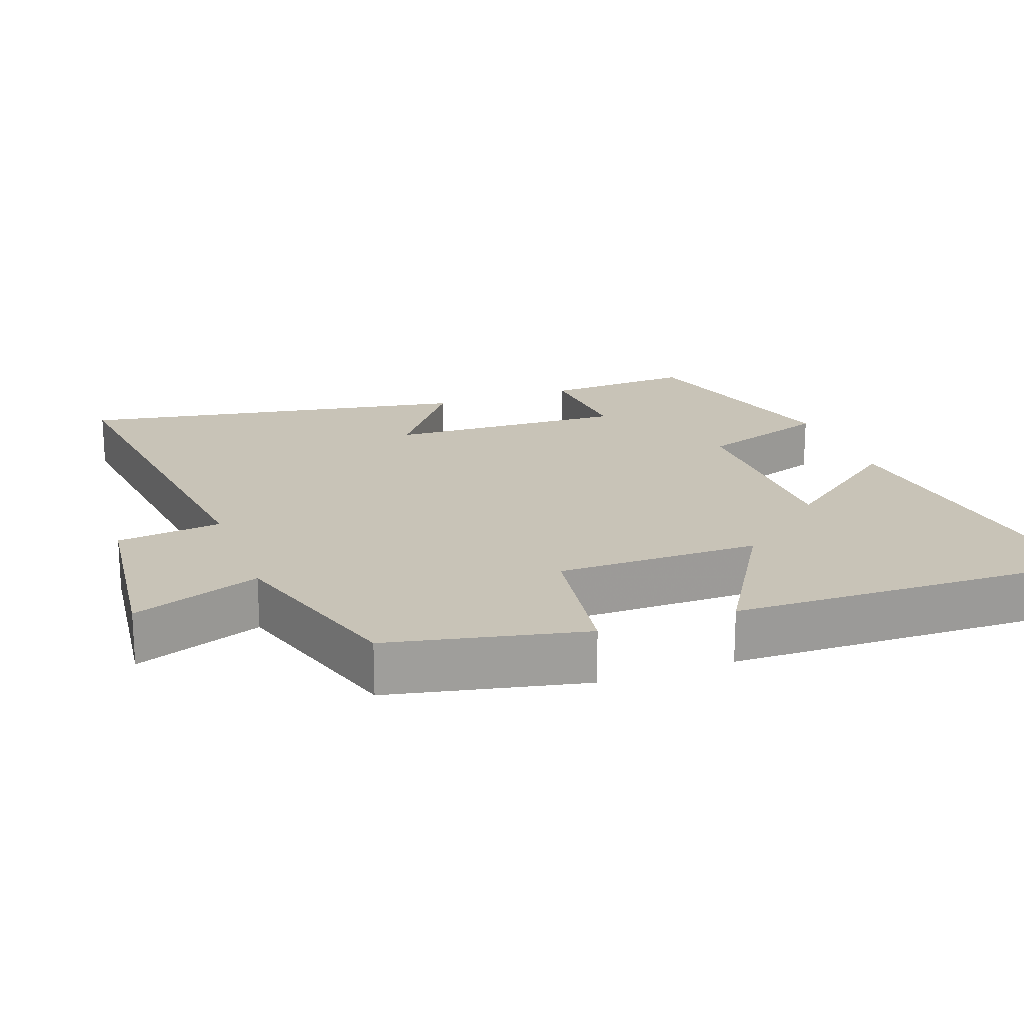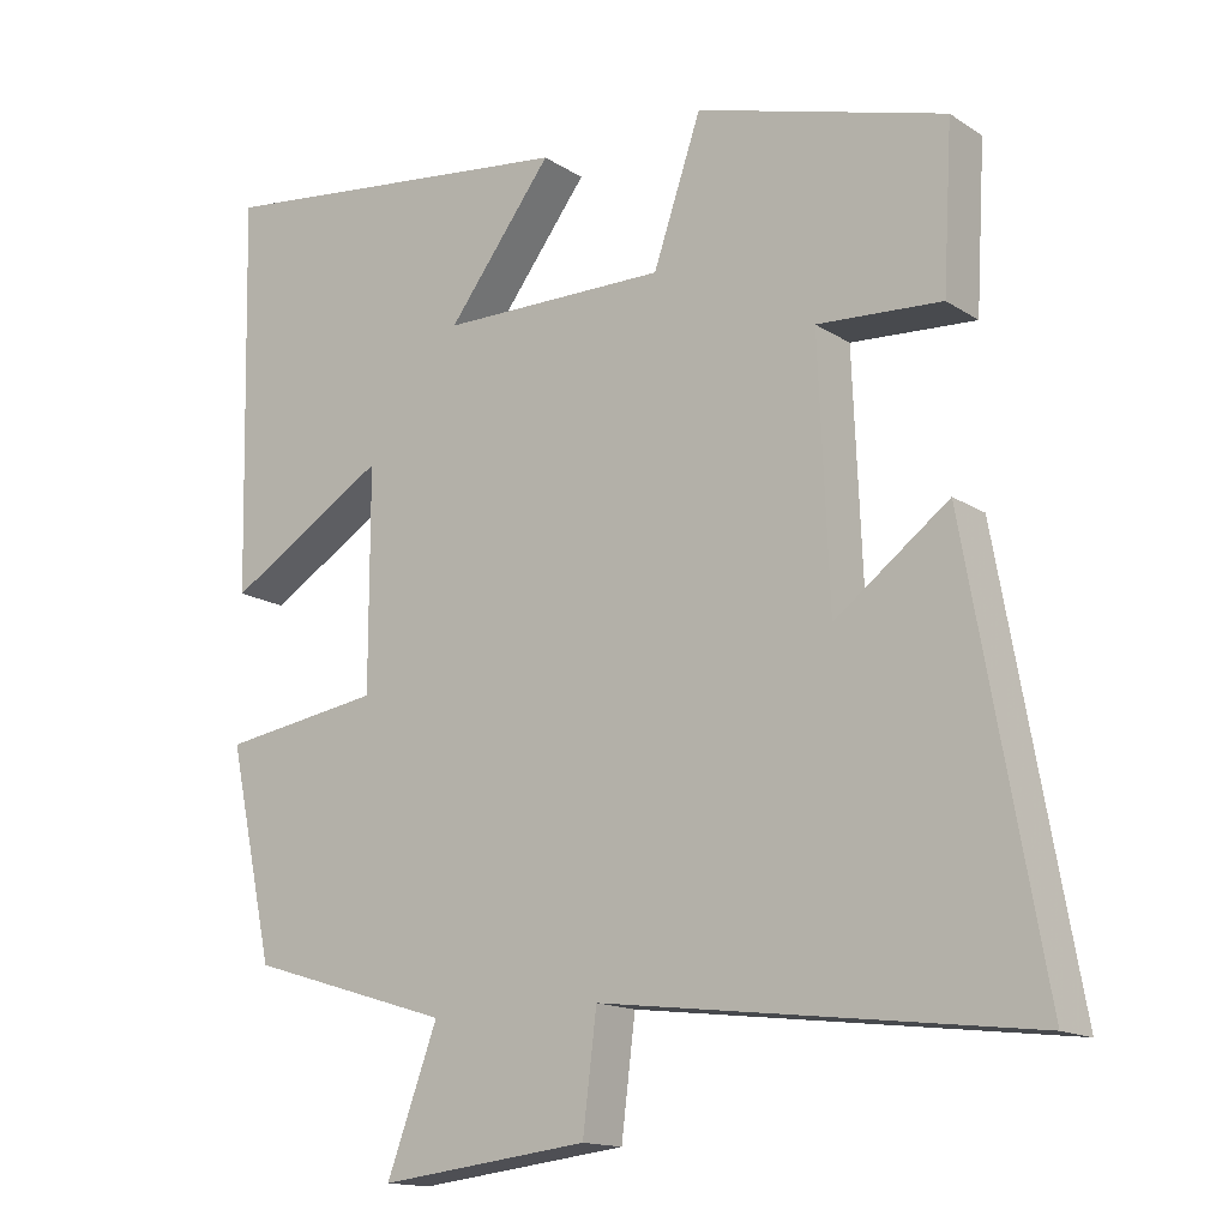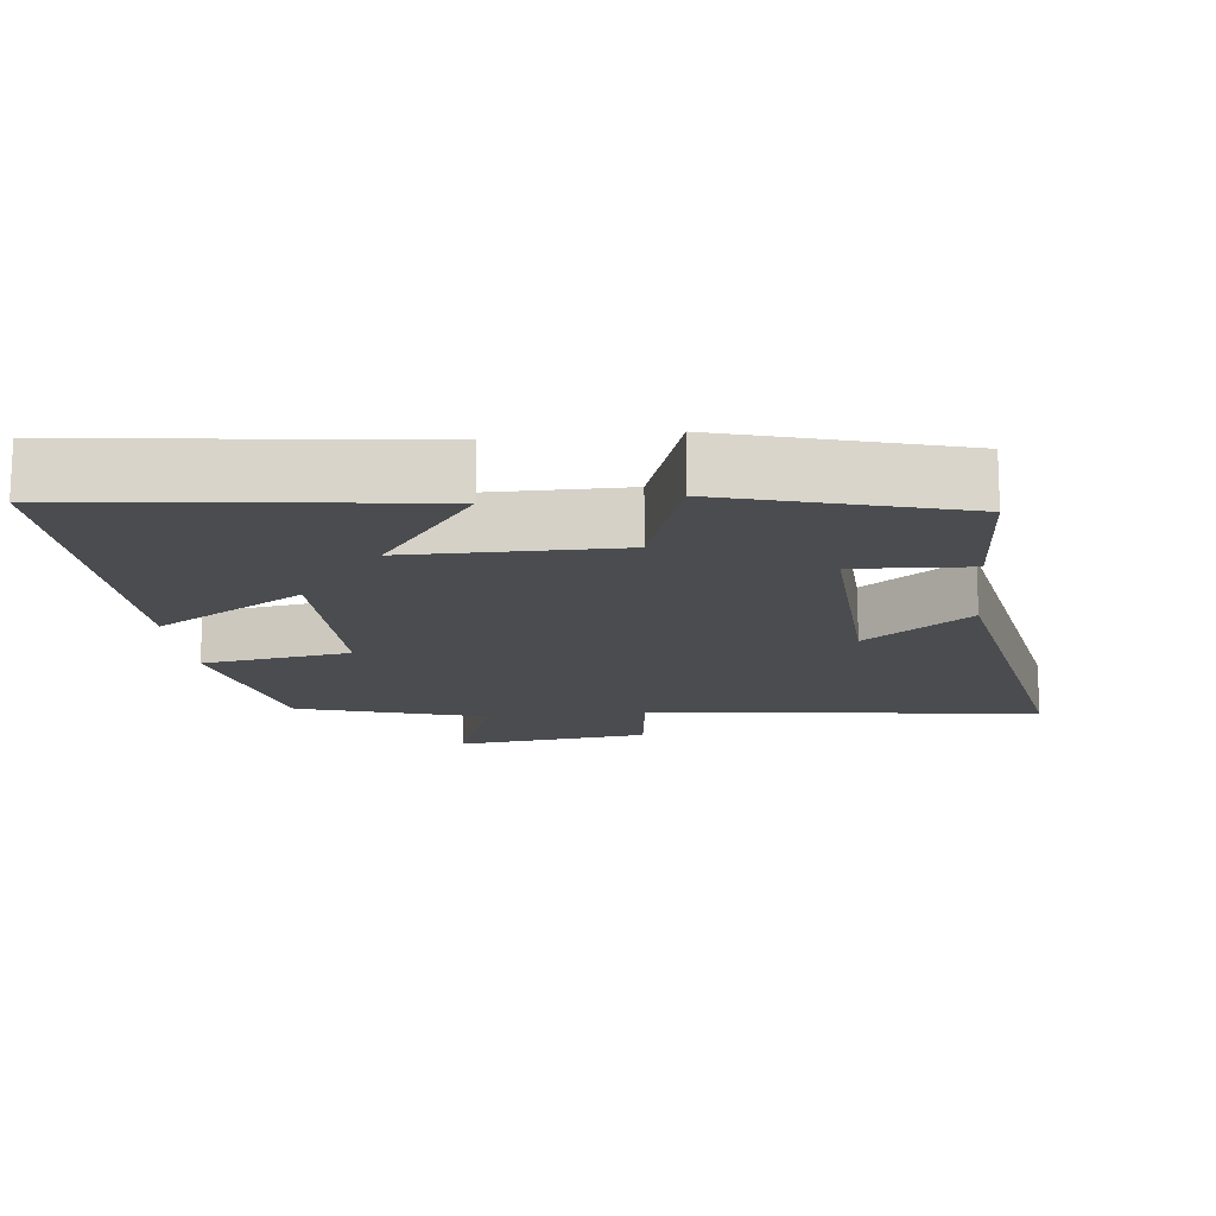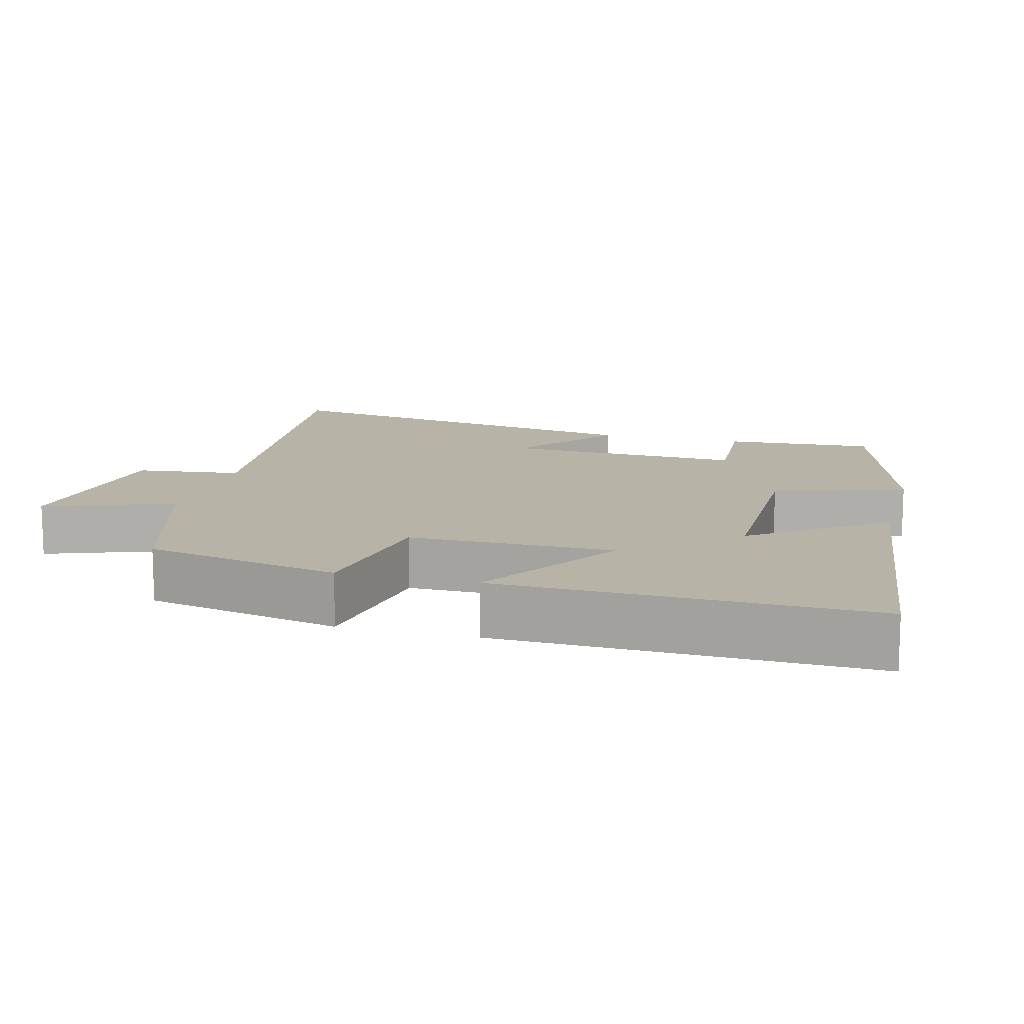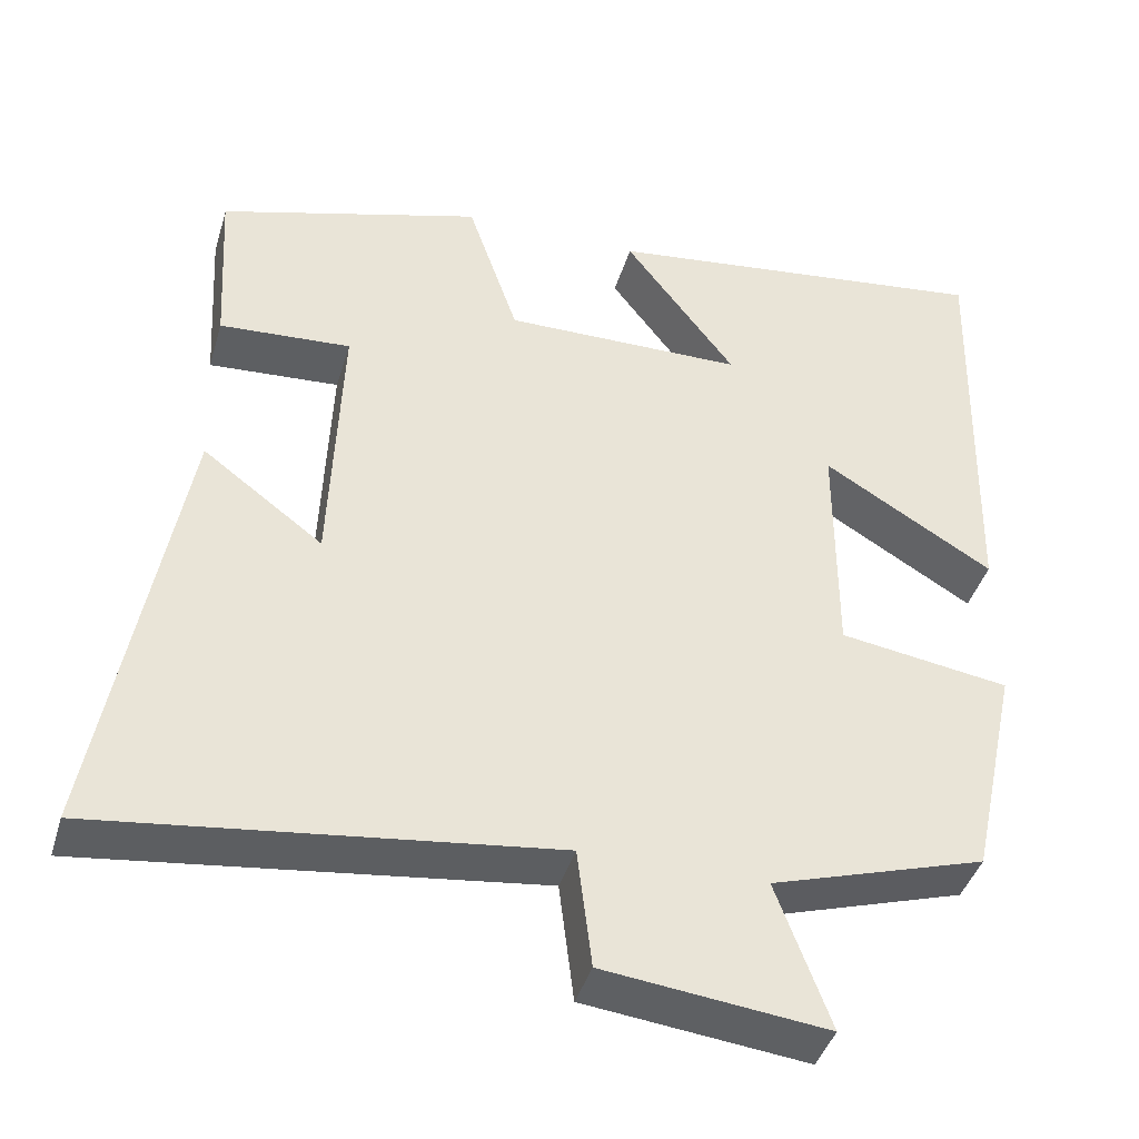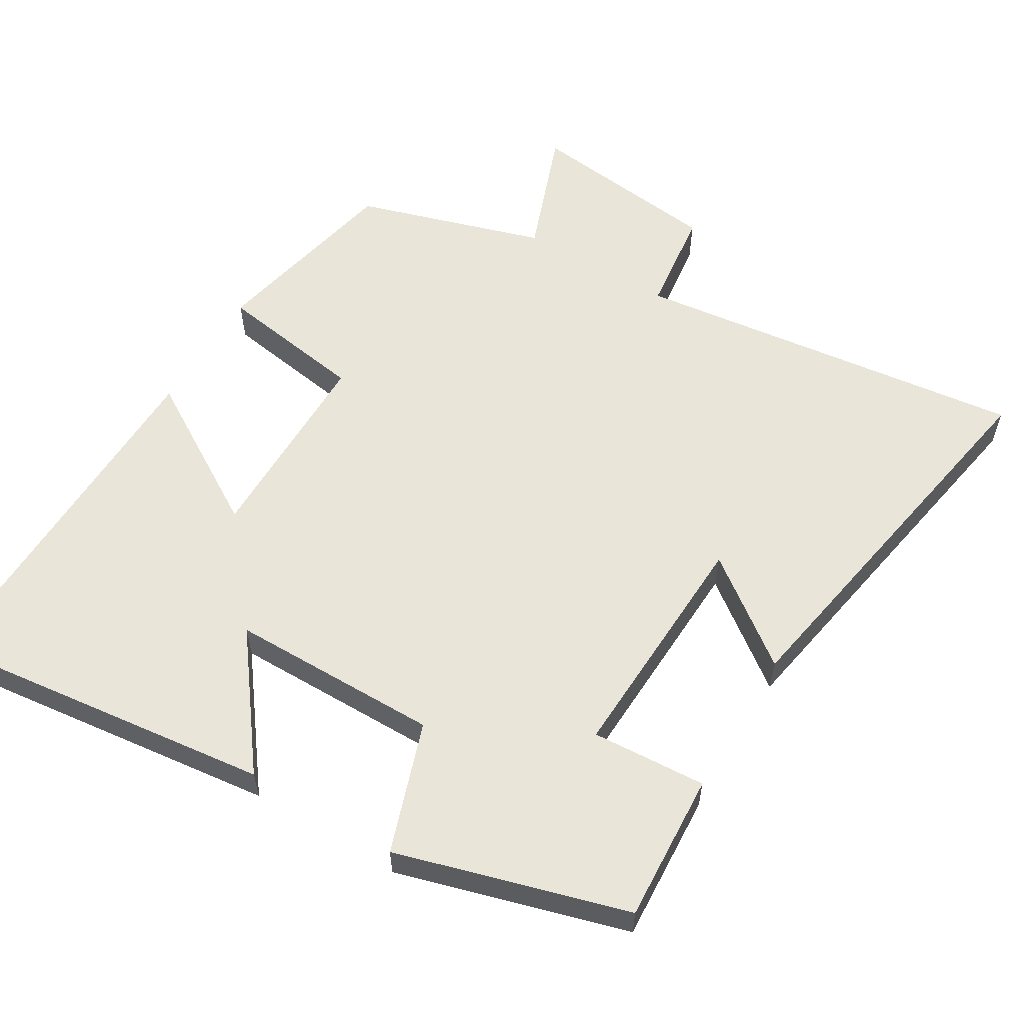
<metadata>
{"format":"obj","ext":"obj","renderer":"f3d","projection":"perspective","resolution":1024,"background":"white","views":[{"elev":19.6,"azim":-110.1,"up":"+Y"},{"elev":-14.9,"azim":36.5,"up":"+Z"},{"elev":-15.1,"azim":6.5,"up":"+Y"},{"elev":12.7,"azim":-75.0,"up":"+Y"},{"elev":-41.5,"azim":163.9,"up":"+Z"},{"elev":58.2,"azim":30.9,"up":"+Y"}]}
</metadata>
<code>
v -0.441 0.07 -0.419
v -0.5 0.07 -0.146
v -0.292 0.07 -0.114
v -0.292 0.07 0.17
v -0.5 0.07 0.044
v -0.512 0.07 0.558
v -0.031 0.07 0.5
v -0.167 0.07 0.32
v 0.127 0.07 0.318
v 0.189 0.07 0.5
v 0.512 0.07 0.407
v 0.5 0.07 0.198
v 0.339 0.07 0.208
v 0.353 0.07 -0.126
v 0.5 0.07 -0.016
v 0.599 0.07 -0.568
v 0.046 0.07 -0.5
v 0.028 0.07 -0.647
v -0.244 0.07 -0.679
v -0.178 0.07 -0.5
v -0.441 0 -0.419
v -0.5 0 -0.146
v -0.292 0 -0.114
v -0.292 0 0.17
v -0.5 0 0.044
v -0.512 0 0.558
v -0.031 0 0.5
v -0.167 0 0.32
v 0.127 0 0.318
v 0.189 0 0.5
v 0.512 0 0.407
v 0.5 0 0.198
v 0.339 0 0.208
v 0.353 0 -0.126
v 0.5 0 -0.016
v 0.599 0 -0.568
v 0.046 0 -0.5
v 0.028 0 -0.647
v -0.244 0 -0.679
v -0.178 0 -0.5
f 17 18 19 20
f 1 2 3
f 20 1 3
f 17 20 3
f 14 15 16 17
f 17 3 4
f 14 17 4
f 13 14 4
f 11 12 13
f 10 11 13
f 9 10 13
f 8 9 13 4
f 6 7 8
f 5 6 8
f 4 5 8
f 40 39 38 37
f 23 22 21
f 23 21 40
f 23 40 37
f 37 36 35 34
f 24 23 37
f 24 37 34
f 24 34 33
f 33 32 31
f 33 31 30
f 33 30 29
f 24 33 29 28
f 28 27 26
f 28 26 25
f 28 25 24
f 1 21 22 2
f 2 22 23 3
f 3 23 24 4
f 4 24 25 5
f 5 25 26 6
f 6 26 27 7
f 7 27 28 8
f 8 28 29 9
f 9 29 30 10
f 10 30 31 11
f 11 31 32 12
f 12 32 33 13
f 13 33 34 14
f 14 34 35 15
f 15 35 36 16
f 16 36 37 17
f 17 37 38 18
f 18 38 39 19
f 19 39 40 20
f 20 40 21 1

</code>
